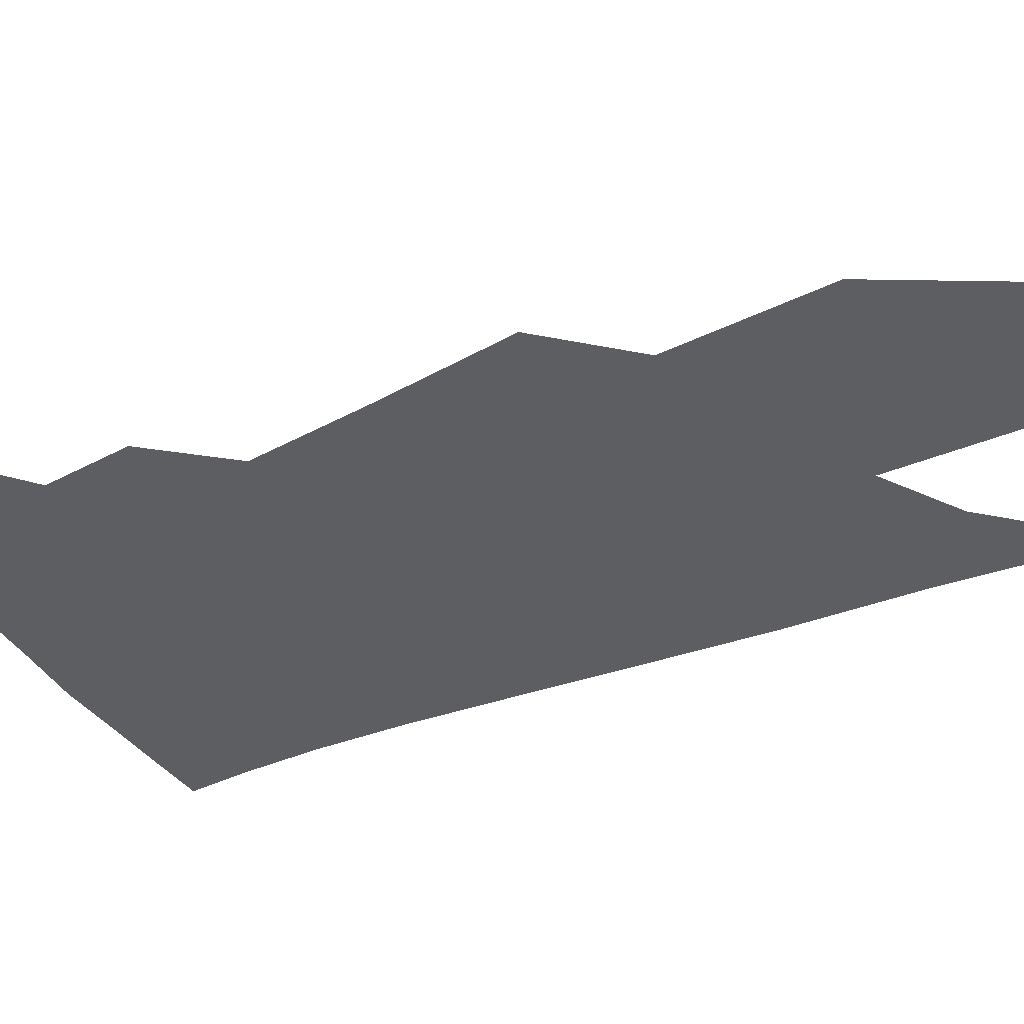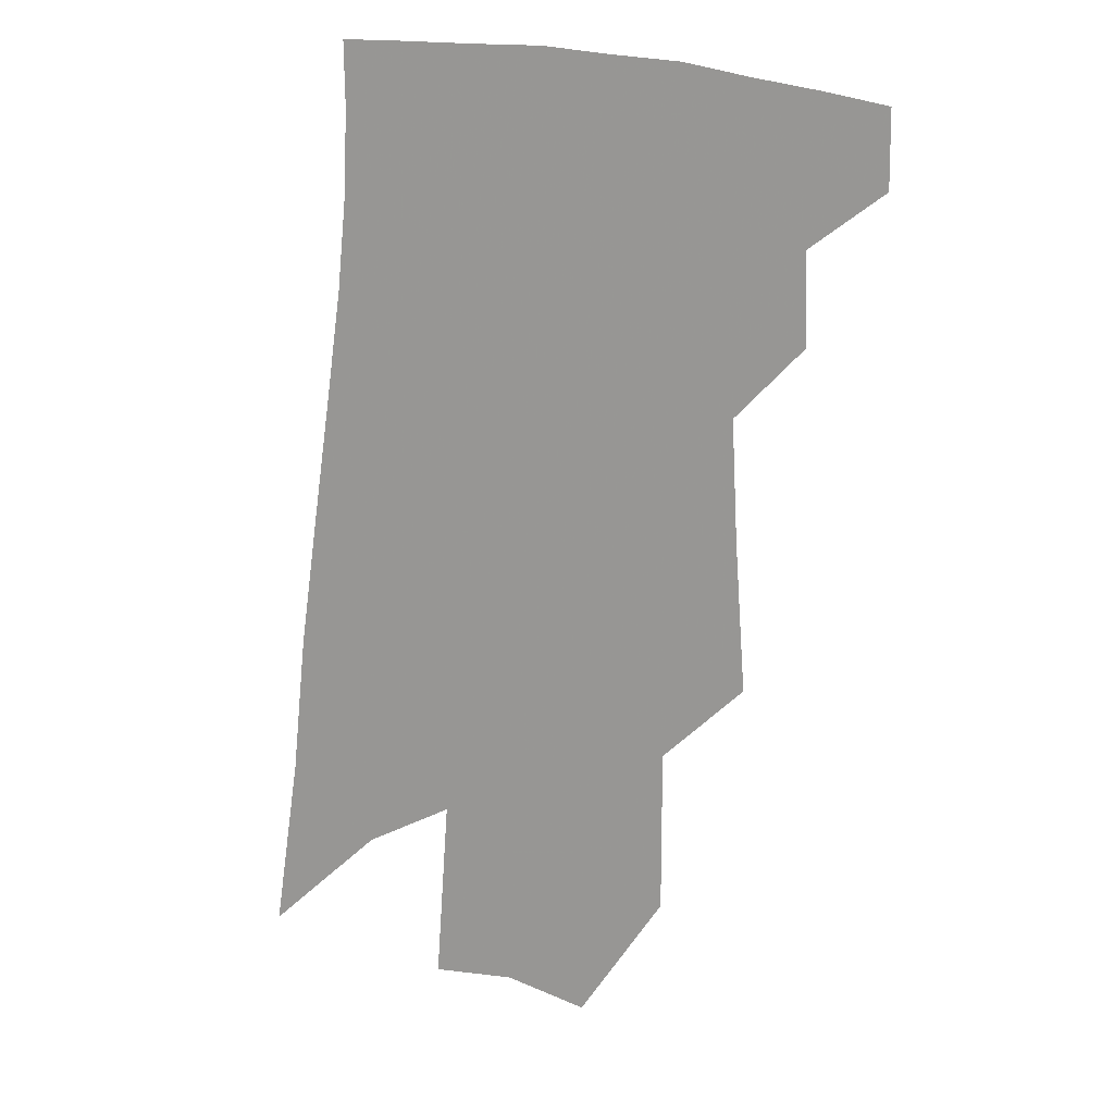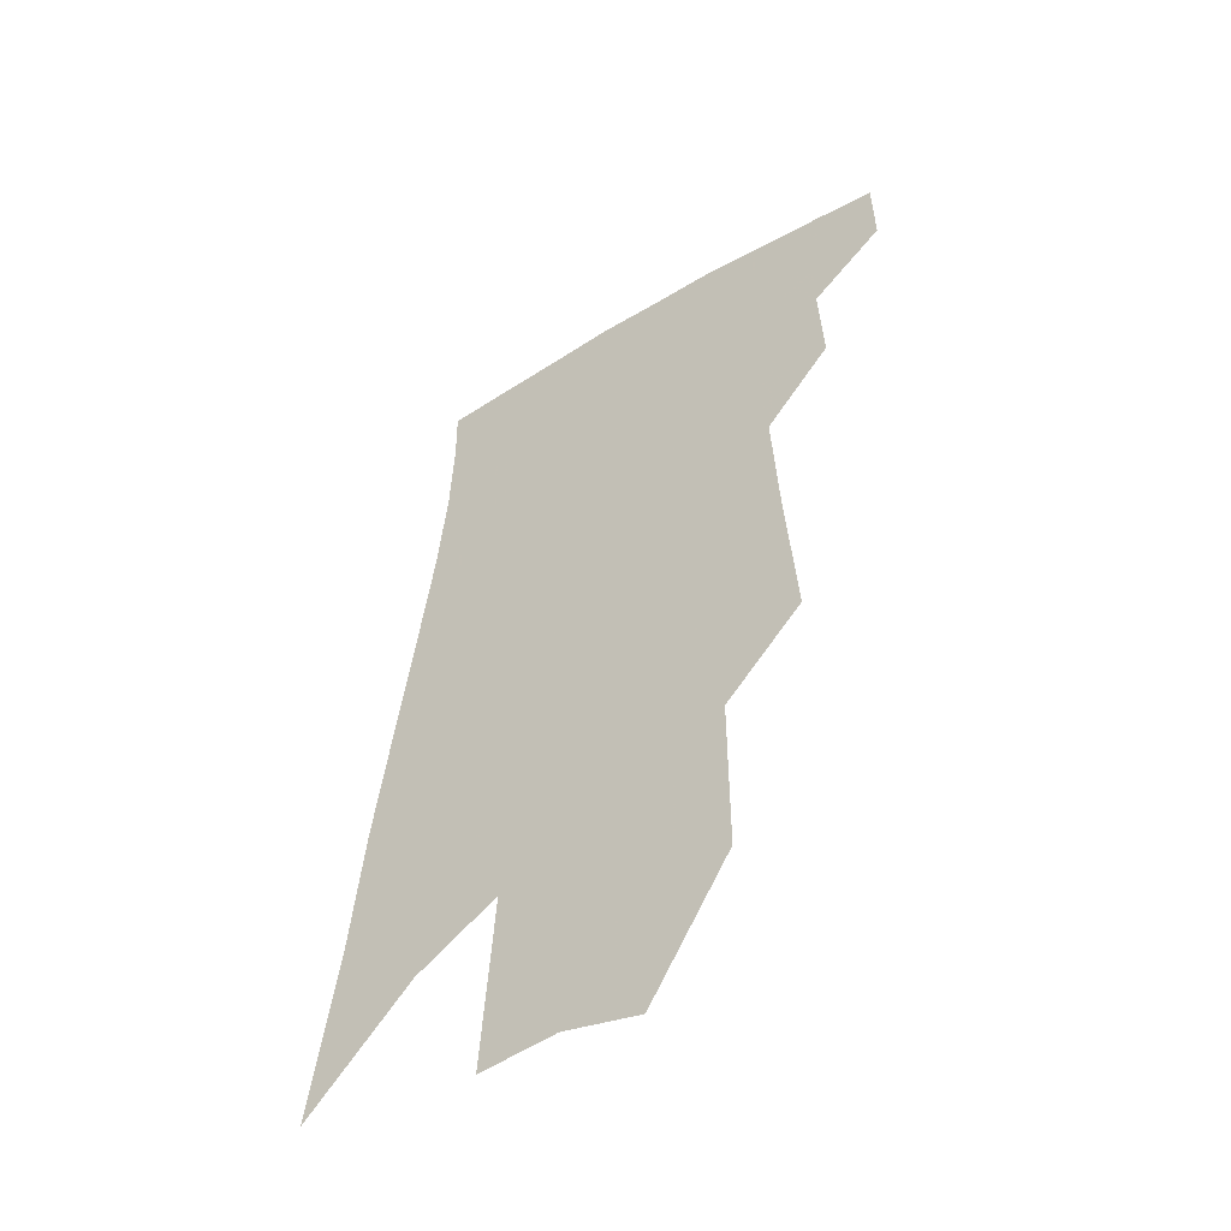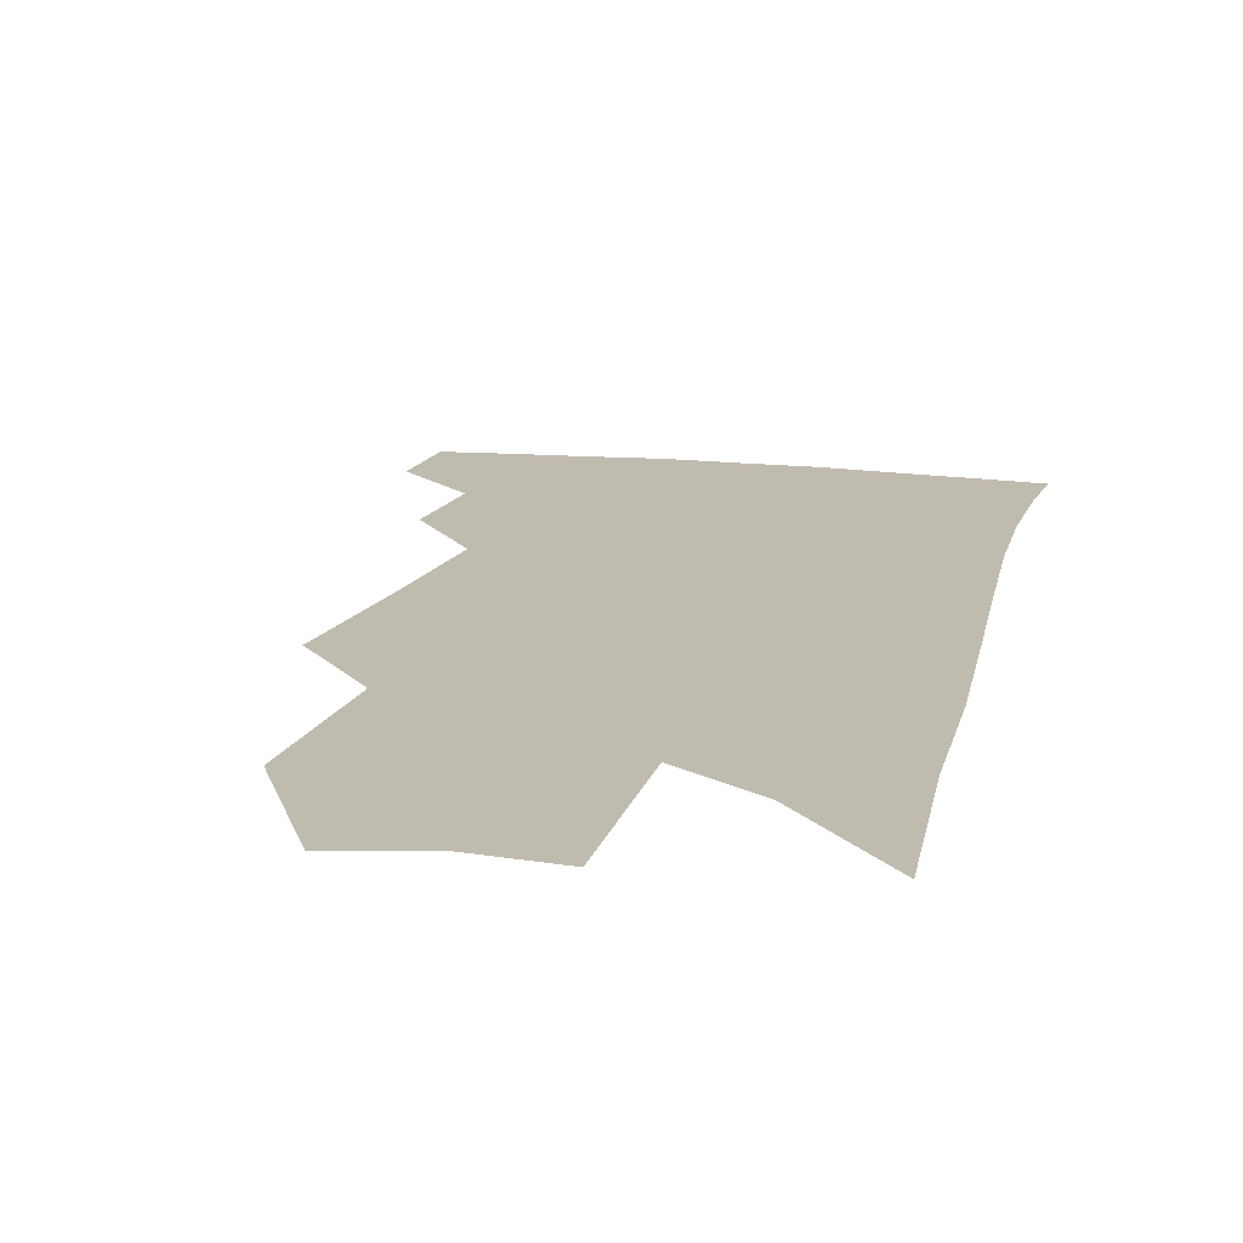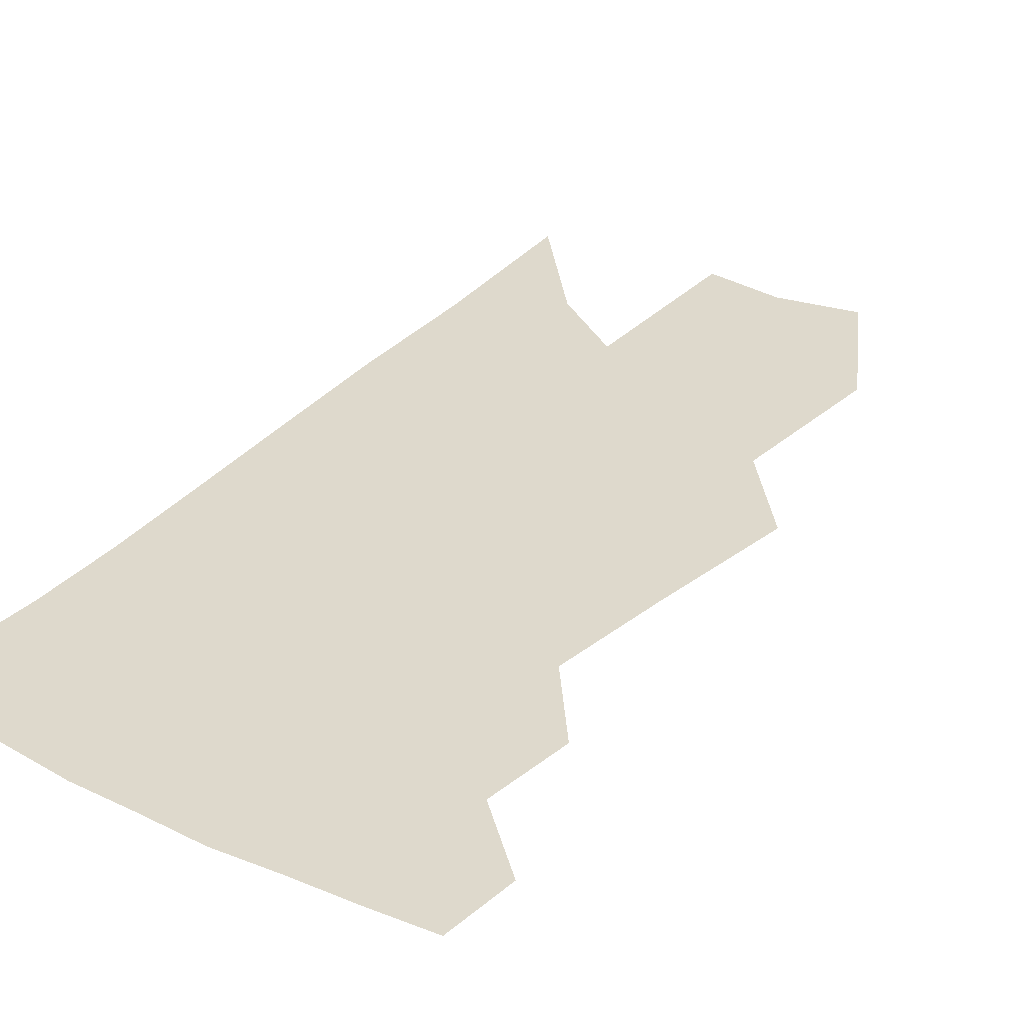
<metadata>
{"format":"obj","ext":"obj","renderer":"f3d","projection":"perspective","resolution":1024,"background":"white","views":[{"elev":-38.8,"azim":-58.4,"up":"+Z"},{"elev":18.0,"azim":-164.9,"up":"+Y"},{"elev":-52.0,"azim":-144.4,"up":"+Y"},{"elev":16.2,"azim":18.0,"up":"+Z"},{"elev":32.0,"azim":-140.5,"up":"+Z"}]}
</metadata>
<code>
v 491.9 375.5 0
v 492.2 399.3 0
v 513.7 329.4 0
v 514.9 357.8 0
v 515.4 382.8 0
v 511.9 403 0
v 529.5 221.1 0
v 532.8 268.2 0
v 534.8 306.8 0
v 538.3 342.4 0
v 537.9 366 0
v 535.3 386.1 0
v 532 406.2 0
v 554.4 145.2 0
v 554.4 196.9 0
v 556.8 247.9 0
v 556.3 282.9 0
v 557.7 318.7 0
v 558.1 346.2 0
v 558 369.9 0
v 555.5 389.1 0
v 551.9 409.9 0
v 580.2 105 0
v 579.6 167.8 0
v 579 218.6 0
v 578.1 255.9 0
v 577.7 292.6 0
v 578 325 0
v 577.6 349.4 0
v 577 371.5 0
v 575.6 391.2 0
v 573 411.5 0
v 604.8 112.6 0
v 602.4 174.4 0
v 600.3 219.4 0
v 598.7 260.7 0
v 597.6 296.2 0
v 597 327 0
v 596.7 351.6 0
v 596.4 373.3 0
v 595.8 392.8 0
v 593.1 413.4 0
v 629.5 112.1 0
v 625.5 170.4 0
v 621.8 219 0
v 619.3 260.1 0
v 617.5 294.2 0
v 616.3 324.4 0
v 615.4 352.1 0
v 615.3 374.4 0
v 615.3 393.9 0
v 614.4 413.4 0
v 651.7 156.4 0
v 645.4 209.2 0
v 642.4 249.2 0
v 638.8 287.3 0
v 635.9 321.1 0
v 634.7 348.9 0
v 634.3 373.2 0
v 634.6 394.7 0
v 634.7 413.7 0
v 685.4 124 0
v 677.5 179.6 0
v 673.1 222.9 0
v 667.4 265.4 0
v 662 304.2 0
v 657.3 338.9 0
v 654.5 368.4 0
v 653.5 394.3 0
v 653.7 413.8 0
f 4 5 1
f 1 5 2
f 5 6 2
f 9 10 3
f 3 10 4
f 10 11 4
f 4 11 5
f 11 12 5
f 5 12 6
f 12 13 6
f 15 16 7
f 7 16 8
f 16 17 8
f 8 17 9
f 17 18 9
f 9 18 10
f 18 19 10
f 10 19 11
f 19 20 11
f 11 20 12
f 20 21 12
f 12 21 13
f 21 22 13
f 23 24 14
f 14 24 15
f 24 25 15
f 15 25 16
f 25 26 16
f 16 26 17
f 26 27 17
f 17 27 18
f 27 28 18
f 18 28 19
f 28 29 19
f 19 29 20
f 29 30 20
f 20 30 21
f 30 31 21
f 21 31 22
f 31 32 22
f 23 33 24
f 33 34 24
f 24 34 25
f 34 35 25
f 25 35 26
f 35 36 26
f 26 36 27
f 36 37 27
f 27 37 28
f 37 38 28
f 28 38 29
f 38 39 29
f 29 39 30
f 39 40 30
f 30 40 31
f 40 41 31
f 31 41 32
f 41 42 32
f 33 43 34
f 43 44 34
f 34 44 35
f 44 45 35
f 35 45 36
f 45 46 36
f 36 46 37
f 46 47 37
f 37 47 38
f 47 48 38
f 38 48 39
f 48 49 39
f 39 49 40
f 49 50 40
f 40 50 41
f 50 51 41
f 41 51 42
f 51 52 42
f 44 53 45
f 53 54 45
f 45 54 46
f 54 55 46
f 46 55 47
f 55 56 47
f 47 56 48
f 56 57 48
f 48 57 49
f 57 58 49
f 49 58 50
f 58 59 50
f 50 59 51
f 59 60 51
f 51 60 52
f 60 61 52
f 53 62 54
f 62 63 54
f 54 63 55
f 63 64 55
f 55 64 56
f 64 65 56
f 56 65 57
f 65 66 57
f 57 66 58
f 66 67 58
f 58 67 59
f 67 68 59
f 59 68 60
f 68 69 60
f 60 69 61
f 69 70 61

</code>
